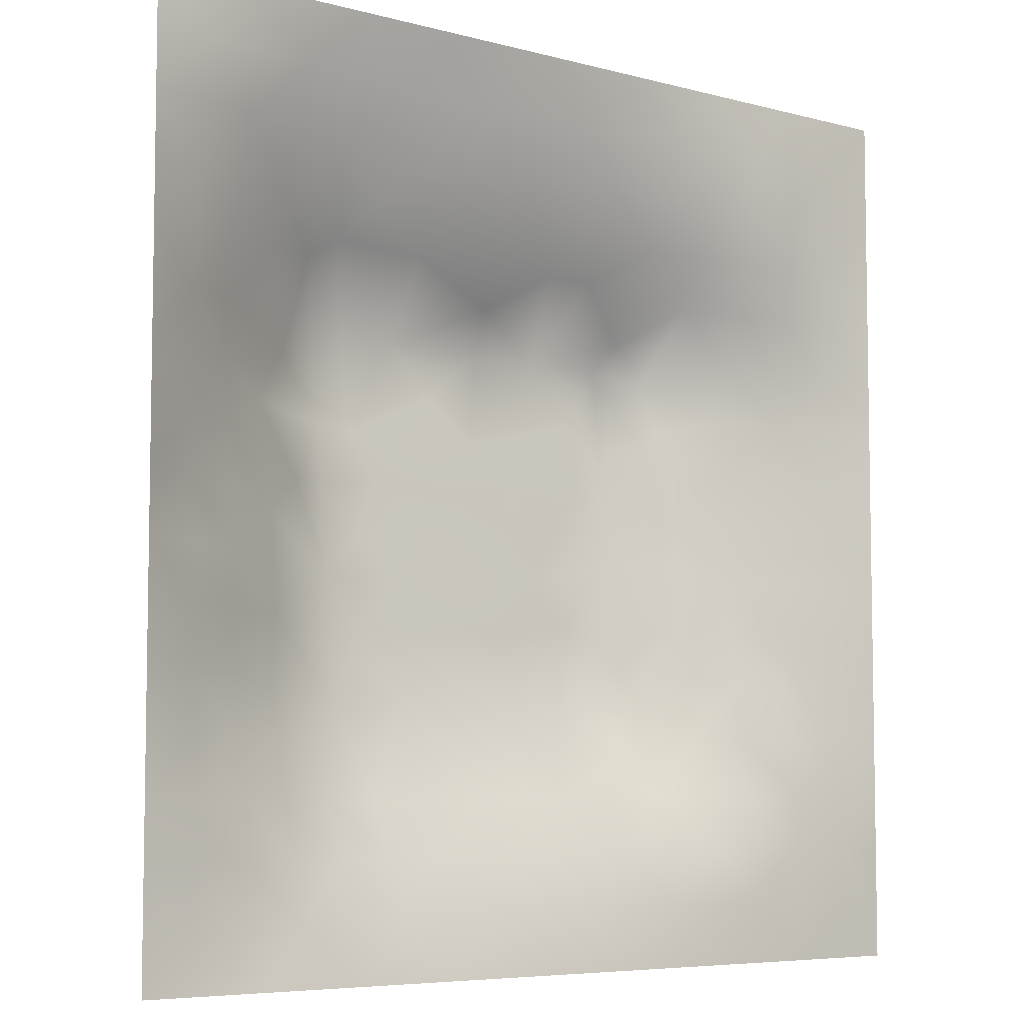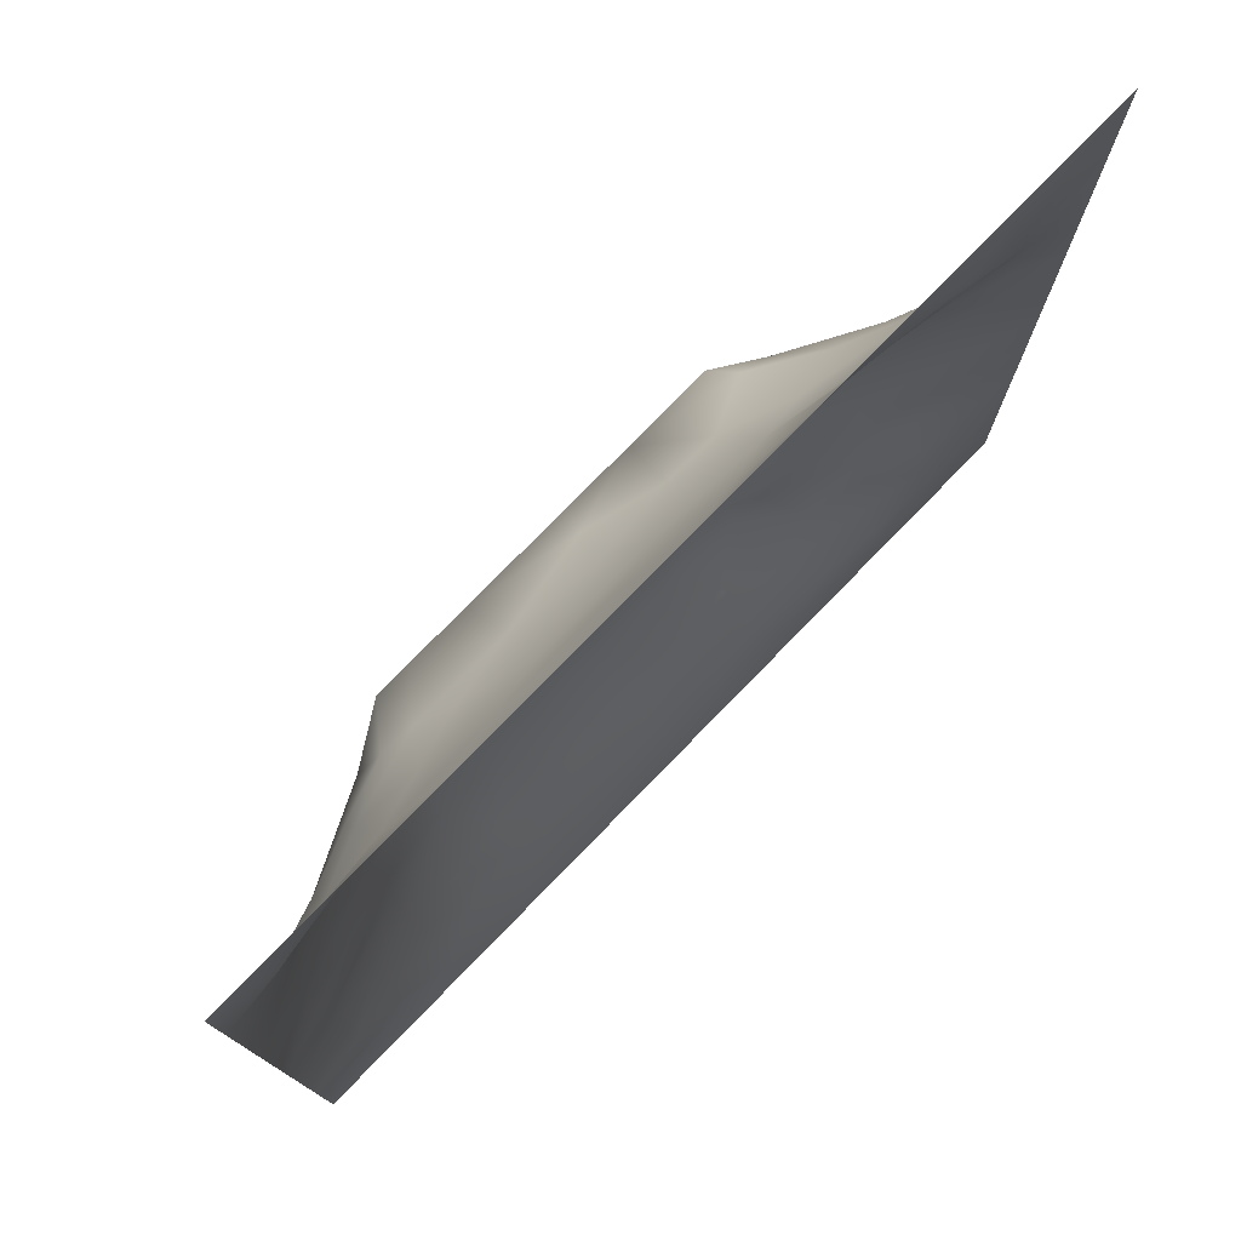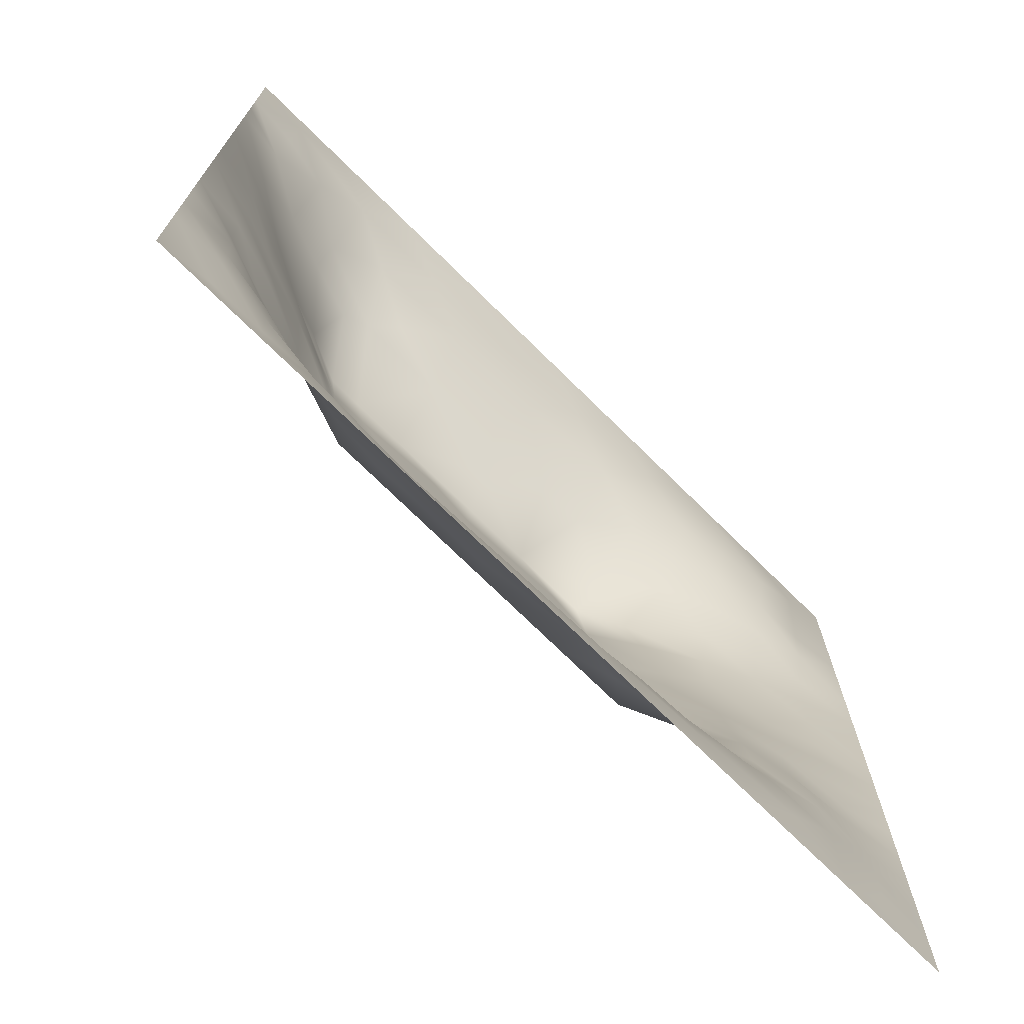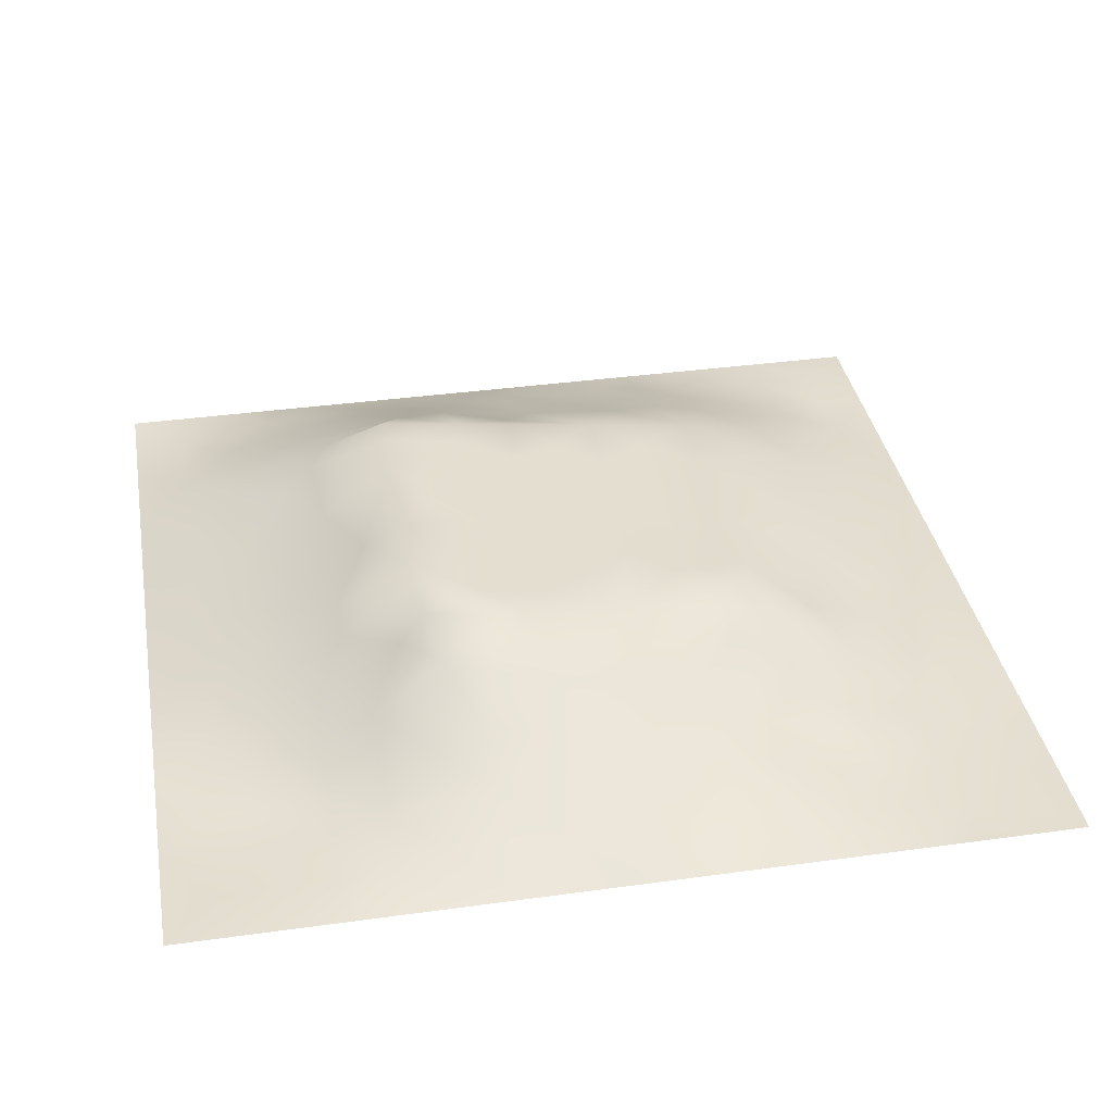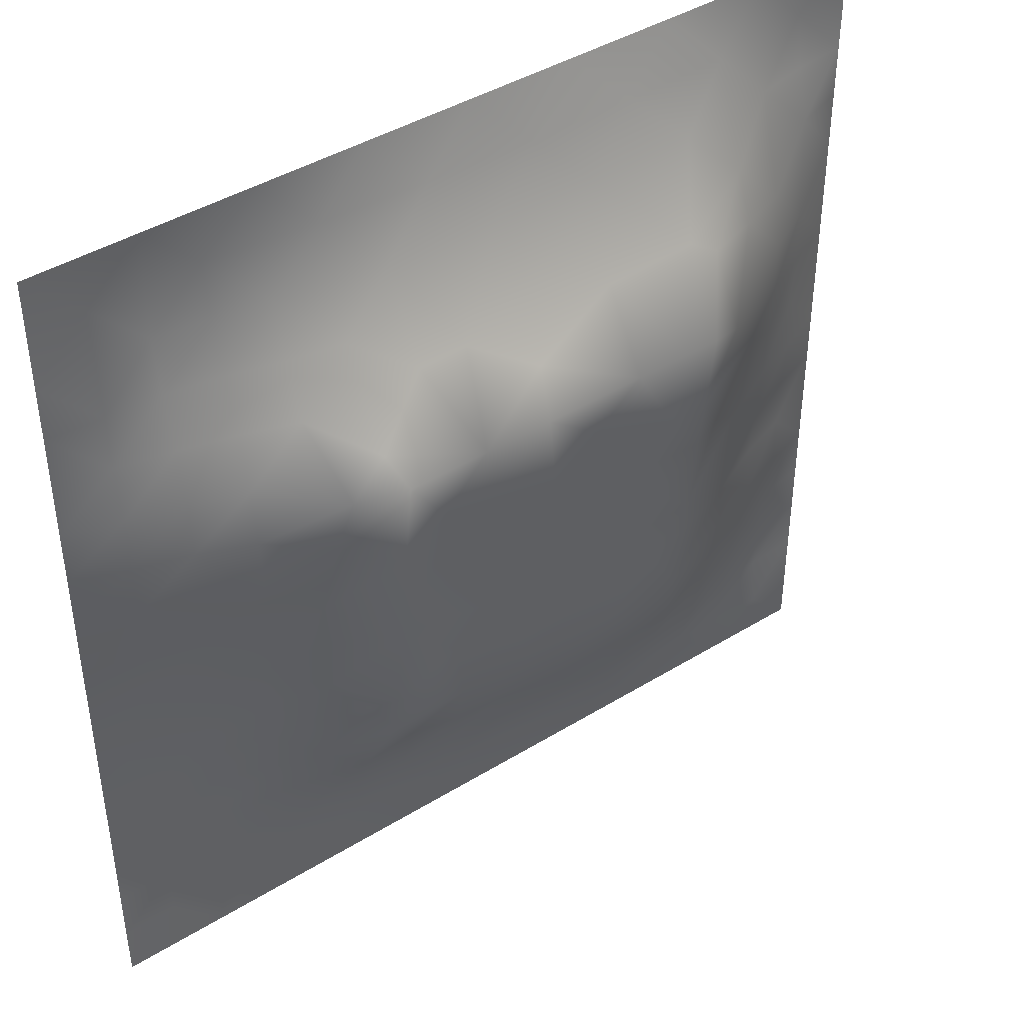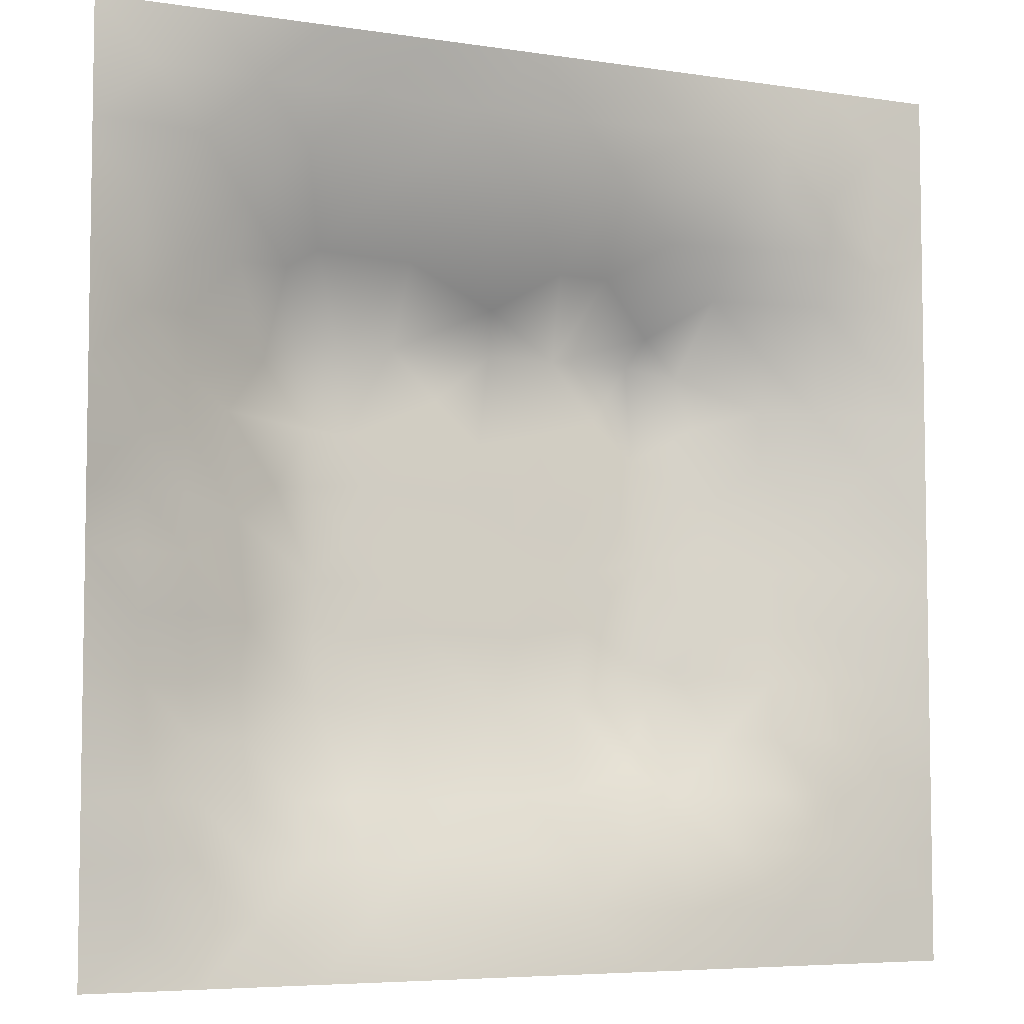
<metadata>
{"format":"obj","ext":"obj","renderer":"f3d","projection":"perspective","resolution":1024,"background":"white","views":[{"elev":-6.3,"azim":141.2,"up":"+Y"},{"elev":77.5,"azim":134.3,"up":"+Y"},{"elev":-72.8,"azim":135.4,"up":"+Y"},{"elev":36.3,"azim":-100.2,"up":"+Z"},{"elev":42.5,"azim":-36.4,"up":"+Y"},{"elev":-5.8,"azim":154.8,"up":"+Y"}]}
</metadata>
<code>
v -0 0 -0
v 1 0 -0
v -0 1 0
v 1 1 0
v 0.937 0.125 0.003757
v -0 0.5 0
v 0.5 1 0
v 1 0.5 0
v 0.5 -0 0
v 0.2451 0.7551 0.06428
v 0.7578 0.7566 0.09138
v 0.2488 0.2503 0.04928
v 0.8783 0.3115 0.04309
v 0.75 0 0
v 0.25 0 0
v 1 0.75 0
v 1 0.25 0
v 0.25 1 0
v 0.75 1 0
v 0 0.25 0
v 1 0.4375 0
v 0.363 0.22 0.05969
v 0.7196 0.5868 0.1307
v 0.2396 0.5214 0.0916
v 0.8154 0.2479 0.05223
v 0.8763 0.3747 0.04137
v 0.6254 0.1247 0.03418
v 0.8774 0.4379 0.04681
v 0.8748 0.125 0.0134
v 0.3752 0.1283 0.02021
v 0.1261 0.1264 0.002469
v 0.5081 0.287 0.09383
v 0.8802 0.627 0.0567
v 0.1264 0.1896 0.006214
v 0.8755 0.875 0.02017
v 0.3748 0.8739 0.03355
v 0.2534 0.6093 0.1034
v 0.1259 0.8736 -0.004375
v 0.122 0.6279 0.04332
v 0.6264 0.8722 0.03803
v 0.1251 0.3773 0.03398
v 0.2509 0.1276 0.01035
v 0.8796 0.7519 0.04805
v 0.8765 0.2493 0.03315
v 0.2508 0.8732 0.01455
v 0.7517 0.8764 0.04114
v 0.1268 0.2526 0.01363
v 0.1242 0.7508 0.02326
v 0.3199 0.57 0.1288
v 0.1885 0.8734 0.004533
v 0.1887 0.1273 0.003714
v 0.8785 0.501 0.05144
v 0.4335 0.7736 0.08174
v 0.2441 0.4597 0.0841
v 0 0.375 0
v 0.5004 0.873 0.03883
v 0 0.6875 -0
v 0.2487 0.377 0.07139
v 0.1218 0.5029 0.04703
v 0.5192 0.4142 0.109
v 0.6309 0.2875 0.09383
v 0.5001 0.127 0.02852
v 0.4947 0.6838 0.1427
v 0 0.625 0
v 0.6423 0.5284 0.1235
v 0.4436 0.5387 0.1247
v 0.625 1 0
v 0.875 1 0
v 0.125 1 0
v 0.375 1 0
v 0.3128 0.1276 0.01759
v 0.5655 0.4622 0.1154
v 1 0.875 0
v 1 0.625 0
v 0.375 0 0
v 0.125 0 0
v 0.875 0 0
v 0.625 0 0
v 0.7506 0.1238 0.03049
v 0.4712 0.481 0.1178
v 0.7669 0.5183 0.09836
v 0.06266 0.3135 0.01491
v 0.1853 0.4411 0.06121
v 0.1883 0.3152 0.04034
v 0.06208 0.439 0.01961
v 0.6878 0.9367 0.01884
v 0.6912 0.8138 0.06663
v 0.5629 0.9362 0.01939
v 0.06057 0.6886 0.01972
v 0.1821 0.6924 0.06061
v 0.06079 0.5638 0.02321
v 0.1884 0.9364 -0.004383
v 0.188 0.8115 0.01886
v 0.06286 0.9372 -0.001332
v 0.391 0.4902 0.1187
v 0.6764 0.3563 0.1023
v 0.5065 0.7313 0.1105
v 0.3112 0.8122 0.04712
v 0.4379 0.9355 0.01422
v 0.9395 0.813 0.02029
v 0.8166 0.8155 0.05393
v 0.9369 0.9367 -0.002109
v 1 0.1875 -0
v 0 0.1875 0
v 0.9399 0.5005 0.02738
v 0.8262 0.5946 0.08148
v 0.4374 0.1275 0.02587
v 0.9393 0.6257 0.02644
v 0.3078 0.7137 0.1146
v 0.8193 0.7542 0.07116
v 0.8788 0.5642 0.05391
v 0.1883 0.06369 -0.000602
v 0.0629 0.06291 1.8e-05
v 0.1883 0.1895 0.01825
v 0.313 0.06417 0.005811
v 0.3115 0.1878 0.04144
v 0.4376 0.06452 0.008948
v 0.8123 0.06274 0.008431
v 0.9376 0.06238 0.008807
v -0 0.5625 0
v 1 0.8125 0
v 0.5257 0.8036 0.06876
v 0.5628 0.1858 0.05757
v 0.6894 0.1842 0.05798
v 0.5626 0.06415 0.01091
v 0.9389 0.3123 0.0205
v 0.8171 0.3103 0.06447
v 0.9381 0.4379 0.02196
v 0.313 0.9362 0.009364
v 0.7199 0.5229 0.1228
v 0.8143 0.1856 0.03939
v 0.8055 0.3712 0.07277
v 0.6875 0.06291 0.01383
v 0.3961 0.3762 0.1048
v 0.9371 0.1876 0.008221
v 0.4366 0.1893 0.04752
v 0.06317 0.1882 0.007033
v 0.3761 0.7719 0.08077
v 0.9396 0.6881 0.02596
v 0.1878 0.2518 0.03165
v 0.06281 0.8124 0.005761
v 0.8126 0.9378 0.01607
v 0.1821 0.5677 0.07195
v 0.777 0.655 0.1112
v 0.6714 0.4688 0.1162
v 0.7192 0.6847 0.1429
v 0.3194 0.683 0.1429
v 0.7243 0.7766 0.08581
v 0.3607 0.5471 0.126
v 0.6142 0.6843 0.1428
v 0.187 0.3778 0.05213
v 0.2927 0.3305 0.08562
v 0.4335 0.4288 0.1113
v 0.3203 0.4524 0.1143
v 0.6794 0.6845 0.1429
v 0.321 0.2861 0.09384
v 0.2685 0.6696 0.115
v 0.5305 0.5192 0.1225
v 0.6152 0.7723 0.08593
v 0.5974 0.366 0.1032
v 0.4145 0.6834 0.1427
v 0.7203 0.4202 0.1101
v -0 0.0625 -0
v 0.1253 0.3142 0.02893
v 0.4129 0.2865 0.09383
v 0.06318 0.1257 0.000219
v 0.8168 0.4831 0.07345
v 0.4759 0.3617 0.1025
v 0.1808 0.6307 0.07121
v 0.25 0.1889 0.02966
v -0 0.875 -0
v 0 0.8125 -0
v 0.8815 0.6897 0.05656
v 0.1221 0.6899 0.03747
v 0.3665 0.6162 0.1347
v 0.429 0.6004 0.1326
v 0.9373 0.8743 0.006465
v 0.5715 0.5702 0.1288
v 0.0626 0.75 0.008567
v 0.7205 0.3744 0.1044
v 0.6261 0.1856 0.05696
v 0.7523 0.1841 0.05249
v 0.6342 0.4175 0.1098
v 1 0.3125 0
v 0.6881 0.1243 0.03369
v 0.8133 0.1236 0.02591
v 0.6748 0.5822 0.1301
v 0.7209 0.2878 0.09384
v 0.8748 0.1875 0.02068
v 0.1856 0.7519 0.04037
v 0.9369 0.2502 0.01145
v 0.2488 0.8129 0.03634
v 0.5127 0.5815 0.1301
v 0.9379 0.3751 0.01982
v 0.9386 0.5632 0.02514
v 0.4959 0.1885 0.05125
v 1 0.125 -0
v 0.06324 0.2511 0.008549
v 0.3208 0.337 0.1001
v 0.8749 0.06227 0.009304
v 0.1258 0.8115 0.007124
v 0.0604 0.6263 0.02292
v 0 0.3125 0
v 0.06031 0.5014 0.02492
v -0 0.4375 0
v 0.5632 0.629 0.1364
v -0 0.125 -0
f 1 113 163
f 80 153 60
f 84 152 58
f 33 111 108
f 38 50 92
f 31 166 113
f 188 25 127
f 166 137 104
f 166 163 113
f 164 151 41
f 75 115 15
f 31 137 166
f 156 22 165
f 160 168 32
f 12 114 170
f 71 30 116
f 76 113 1
f 96 160 61
f 15 112 76
f 113 76 31
f 186 118 29
f 137 34 47
f 200 29 118
f 107 30 117
f 47 34 140
f 136 30 107
f 117 115 75
f 18 92 129
f 30 71 115
f 152 12 156
f 170 42 116
f 22 30 136
f 127 132 188
f 116 30 22
f 74 16 139
f 115 117 30
f 156 12 116
f 12 170 116
f 159 155 148
f 164 47 84
f 17 191 103
f 58 199 154
f 123 61 32
f 65 187 178
f 83 151 58
f 164 84 151
f 177 100 73
f 45 129 92
f 77 2 119
f 102 177 73
f 141 94 171
f 150 206 187
f 181 123 27
f 177 102 35
f 56 53 122
f 138 53 36
f 32 168 165
f 154 199 134
f 37 24 49
f 54 58 154
f 84 58 151
f 58 152 199
f 42 115 71
f 83 58 54
f 141 38 94
f 41 151 83
f 85 41 83
f 140 84 47
f 51 112 42
f 84 12 152
f 42 71 116
f 180 188 132
f 82 164 41
f 175 149 176
f 201 38 141
f 112 31 76
f 20 104 137
f 100 35 43
f 147 109 157
f 95 154 153
f 144 173 110
f 94 69 3
f 92 18 69
f 36 99 129
f 98 138 36
f 94 3 171
f 91 39 202
f 179 141 172
f 129 70 18
f 147 157 37
f 125 27 62
f 186 79 118
f 122 97 159
f 168 134 165
f 109 98 10
f 188 96 61
f 205 55 85
f 192 98 45
f 157 169 37
f 45 98 36
f 100 177 35
f 129 45 36
f 112 115 42
f 188 180 96
f 207 163 166
f 126 184 194
f 135 103 191
f 120 6 91
f 201 48 93
f 160 32 61
f 82 198 164
f 47 164 198
f 134 153 154
f 34 137 31
f 194 184 21
f 64 89 57
f 136 107 196
f 93 192 45
f 74 108 195
f 89 48 179
f 104 207 166
f 64 120 202
f 39 169 90
f 49 24 154
f 24 59 83
f 24 143 59
f 59 143 91
f 59 85 83
f 57 179 172
f 57 89 179
f 64 202 89
f 203 20 82
f 66 149 95
f 193 158 178
f 55 203 82
f 176 66 193
f 39 91 143
f 110 11 144
f 24 83 54
f 70 129 99
f 24 54 154
f 143 169 39
f 149 154 95
f 49 154 149
f 66 95 80
f 92 69 38
f 147 37 49
f 37 143 24
f 157 90 169
f 37 169 143
f 62 27 123
f 157 10 90
f 109 138 98
f 109 10 157
f 94 38 69
f 123 196 62
f 175 49 149
f 175 161 147
f 204 85 59
f 119 2 197
f 158 66 80
f 49 175 147
f 165 136 32
f 156 116 22
f 121 73 100
f 173 144 33
f 161 176 63
f 193 66 158
f 155 146 148
f 77 118 14
f 16 121 100
f 11 148 146
f 193 206 63
f 159 87 40
f 11 146 144
f 199 152 156
f 89 202 174
f 130 187 65
f 79 133 118
f 81 23 130
f 108 139 33
f 122 159 40
f 142 101 35
f 34 31 114
f 65 178 158
f 72 183 145
f 198 82 20
f 72 65 158
f 162 130 145
f 130 23 187
f 144 23 106
f 193 63 176
f 167 106 81
f 10 192 190
f 52 28 105
f 62 196 107
f 155 150 187
f 33 106 111
f 167 111 106
f 128 105 28
f 93 190 192
f 159 97 150
f 48 201 179
f 90 174 39
f 45 50 93
f 148 101 46
f 110 101 11
f 161 138 109
f 148 11 101
f 123 181 61
f 161 109 147
f 43 173 139
f 97 53 161
f 114 51 170
f 42 170 51
f 43 101 110
f 100 43 139
f 87 46 40
f 86 40 46
f 86 46 142
f 194 128 26
f 68 142 102
f 88 99 56
f 142 35 102
f 148 46 87
f 46 101 142
f 19 86 142
f 88 40 86
f 56 36 53
f 97 161 63
f 8 195 105
f 48 174 190
f 74 139 108
f 172 141 171
f 16 100 139
f 159 148 87
f 51 114 31
f 33 144 106
f 81 106 23
f 56 122 40
f 122 53 97
f 88 56 40
f 56 99 36
f 67 88 86
f 7 99 88
f 7 70 99
f 67 7 88
f 19 67 86
f 68 19 142
f 28 26 128
f 4 68 102
f 73 4 102
f 206 193 178
f 194 21 128
f 90 190 174
f 8 74 195
f 93 50 201
f 5 103 135
f 162 132 167
f 161 53 138
f 117 125 62
f 191 184 126
f 13 194 26
f 186 131 79
f 182 79 131
f 23 144 146
f 117 62 107
f 167 28 52
f 132 127 26
f 13 127 44
f 48 190 93
f 145 130 65
f 96 183 160
f 9 125 117
f 91 204 59
f 43 110 173
f 191 17 184
f 5 197 103
f 13 44 126
f 13 126 194
f 131 25 182
f 132 26 28
f 127 13 26
f 75 9 117
f 176 161 175
f 182 185 79
f 137 198 20
f 167 132 28
f 162 180 132
f 167 52 111
f 162 167 81
f 96 162 183
f 14 118 133
f 162 81 130
f 183 162 145
f 72 145 65
f 196 32 136
f 72 158 80
f 60 72 80
f 168 60 153
f 160 60 168
f 173 33 139
f 123 32 196
f 178 187 206
f 77 119 200
f 198 137 47
f 6 205 204
f 146 155 23
f 50 45 92
f 85 204 205
f 66 176 149
f 96 180 162
f 187 23 155
f 181 124 61
f 140 114 12
f 124 188 61
f 84 140 12
f 181 185 124
f 182 188 124
f 89 174 48
f 77 200 118
f 78 125 9
f 112 51 31
f 85 55 41
f 181 27 185
f 114 140 34
f 25 44 127
f 165 22 136
f 141 179 201
f 134 199 165
f 165 199 156
f 98 192 10
f 133 125 78
f 160 183 60
f 133 27 125
f 14 133 78
f 72 60 183
f 10 190 90
f 39 174 202
f 153 134 168
f 133 185 27
f 200 119 5
f 189 186 29
f 135 44 189
f 38 201 50
f 79 185 133
f 182 25 188
f 182 124 185
f 153 80 95
f 189 25 131
f 82 41 55
f 128 21 105
f 189 29 135
f 8 105 21
f 189 44 25
f 189 131 186
f 191 126 44
f 135 191 44
f 200 5 29
f 119 197 5
f 5 135 29
f 150 97 63
f 101 43 35
f 91 202 120
f 204 91 6
f 115 112 15
f 206 150 63
f 159 150 155
f 195 108 111
f 111 52 195
f 105 195 52

</code>
